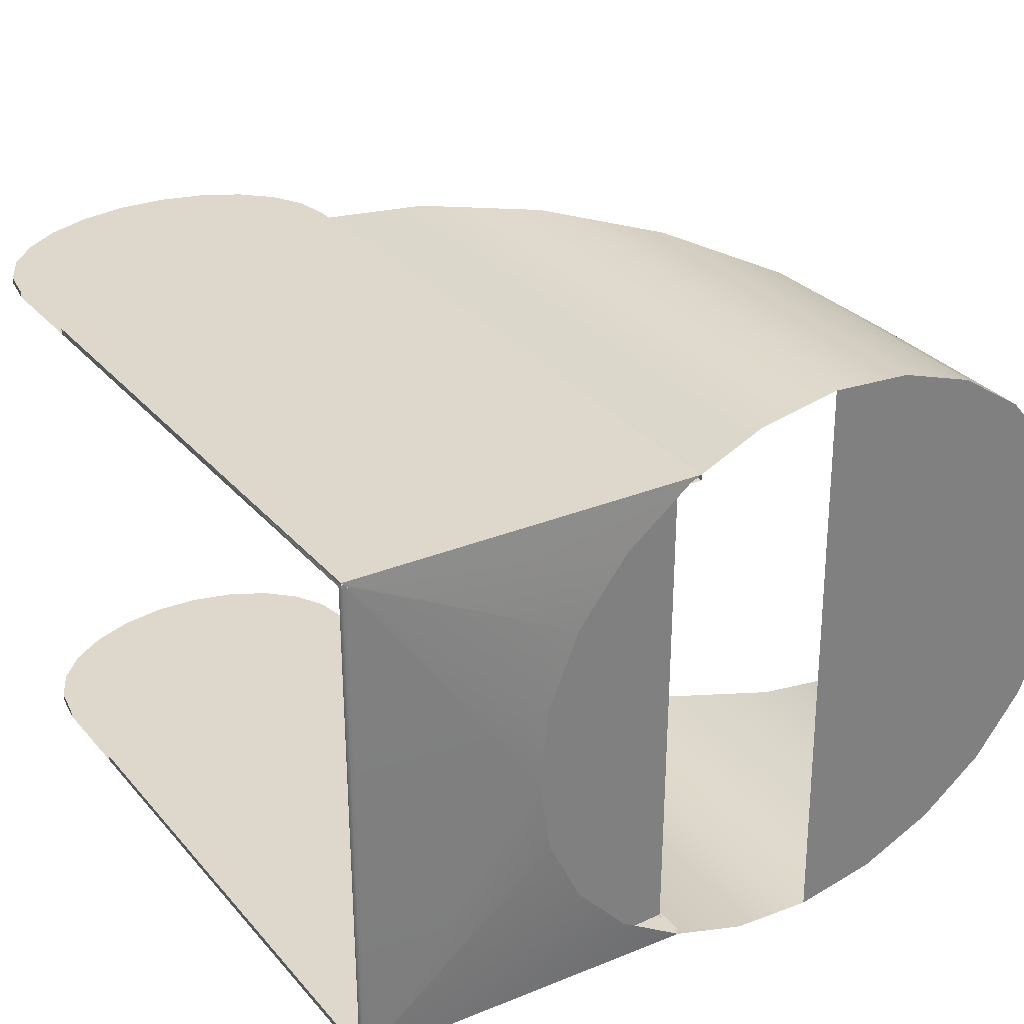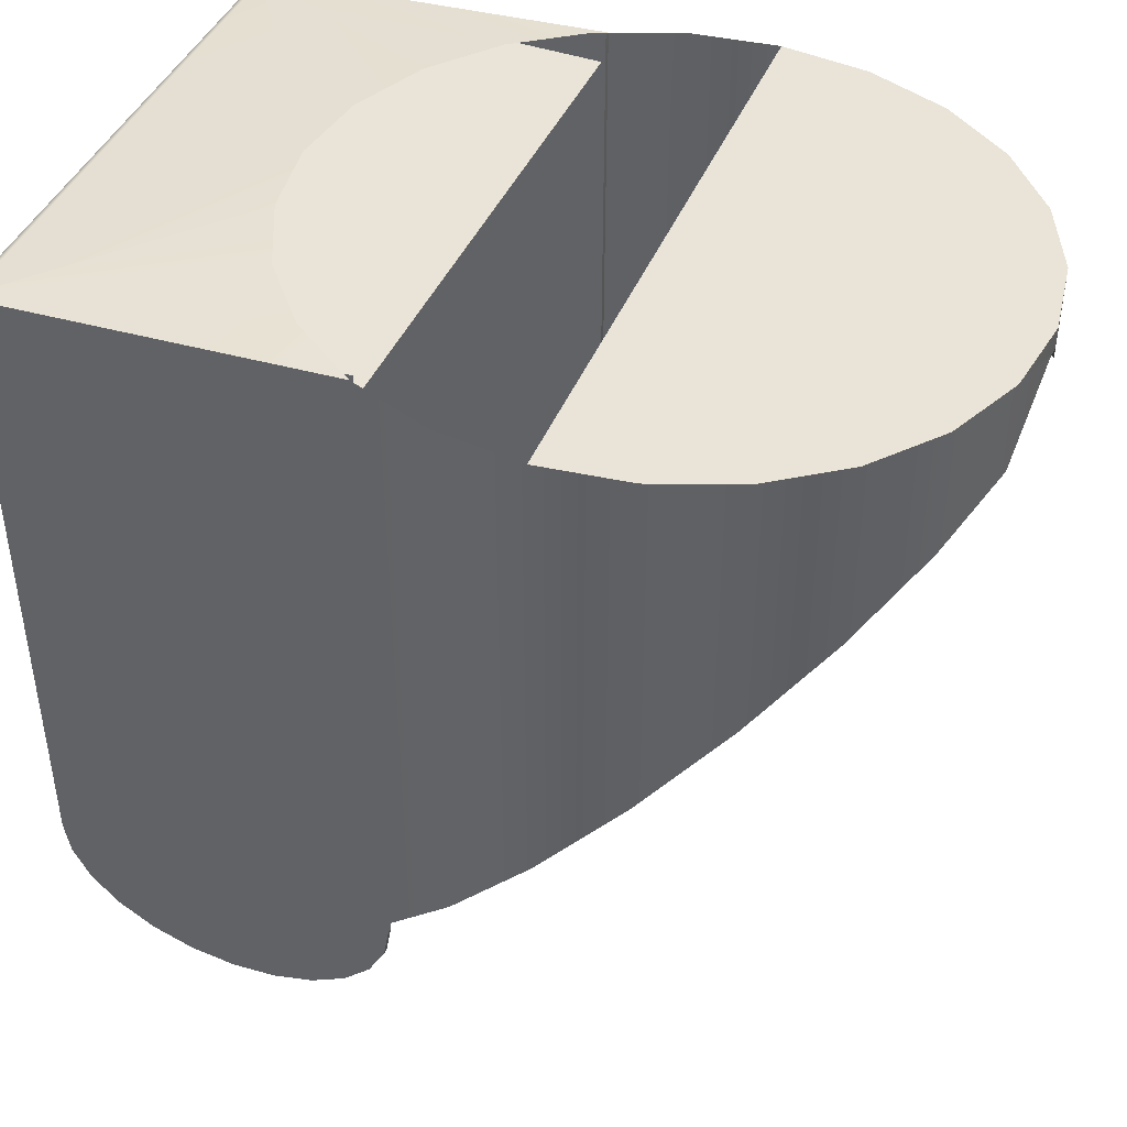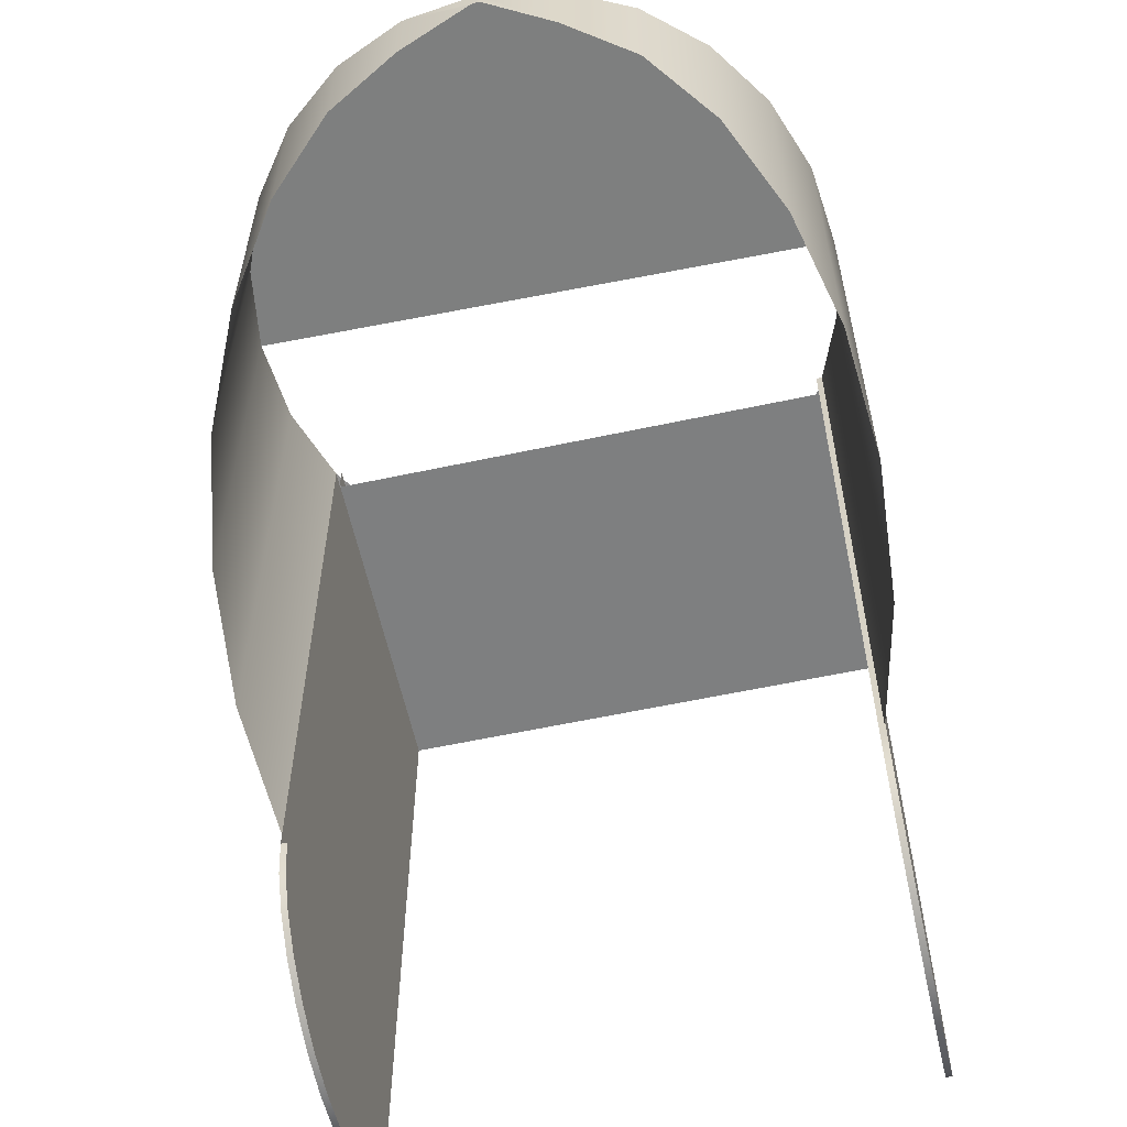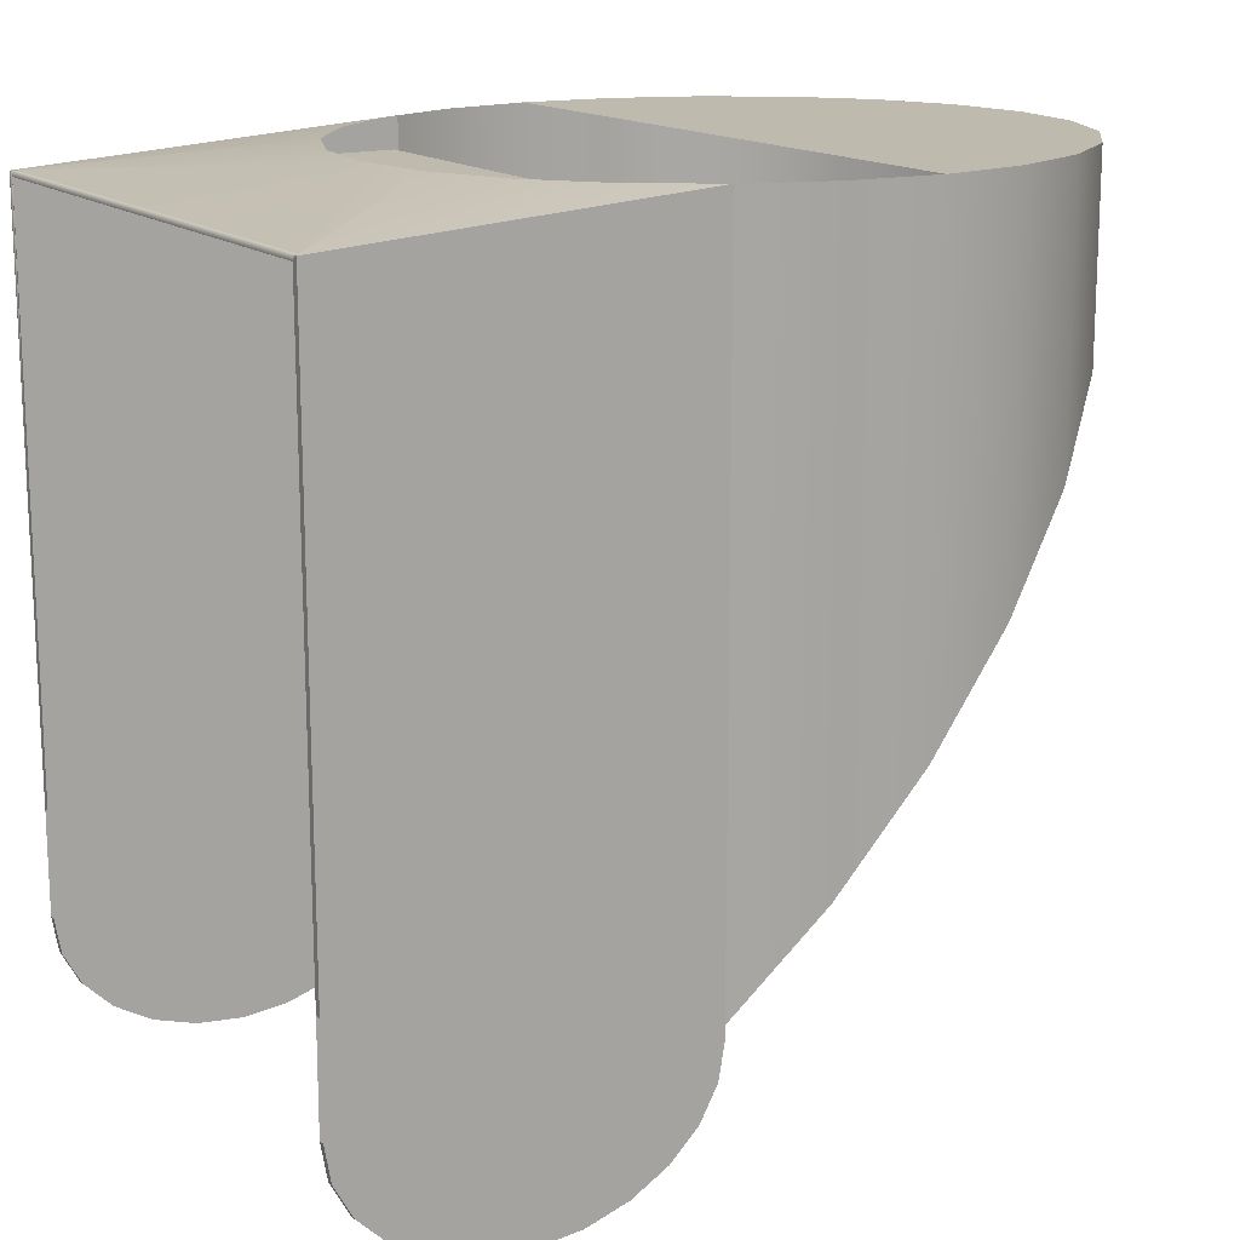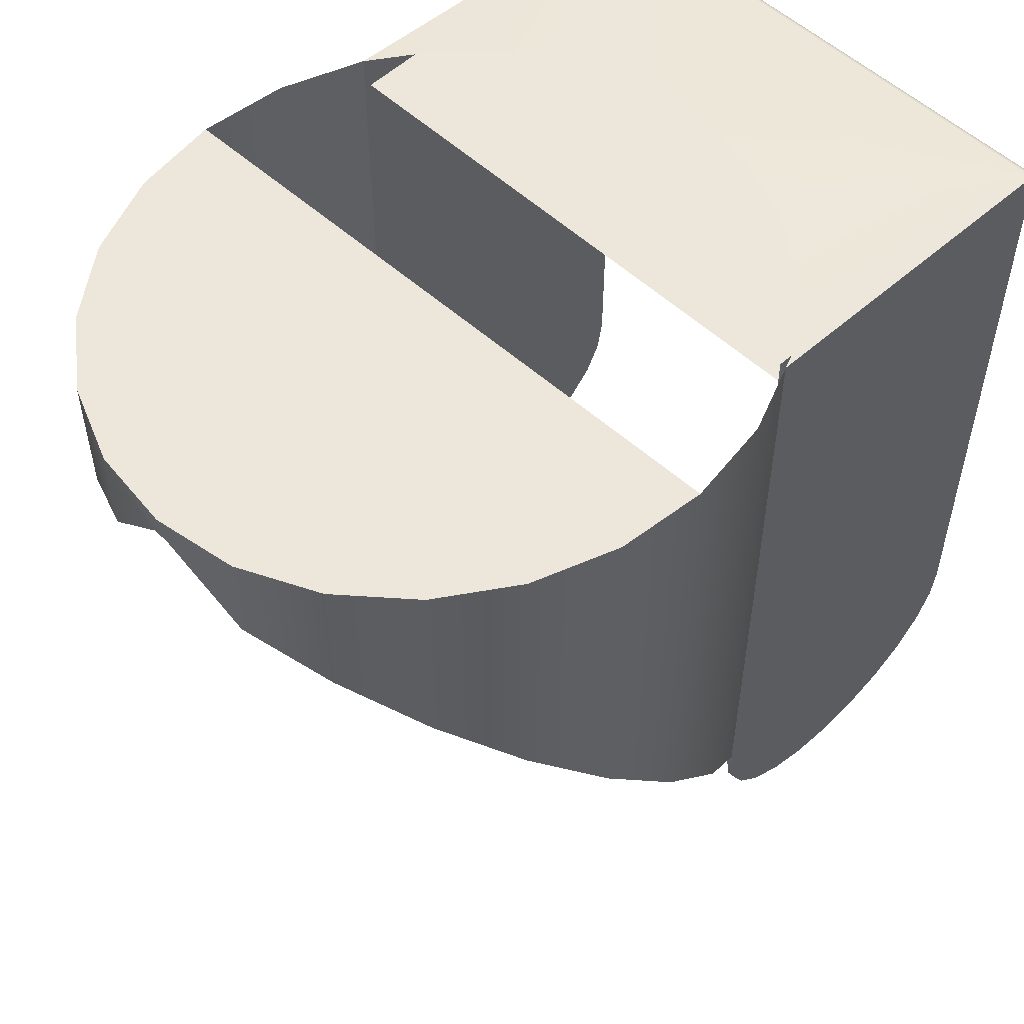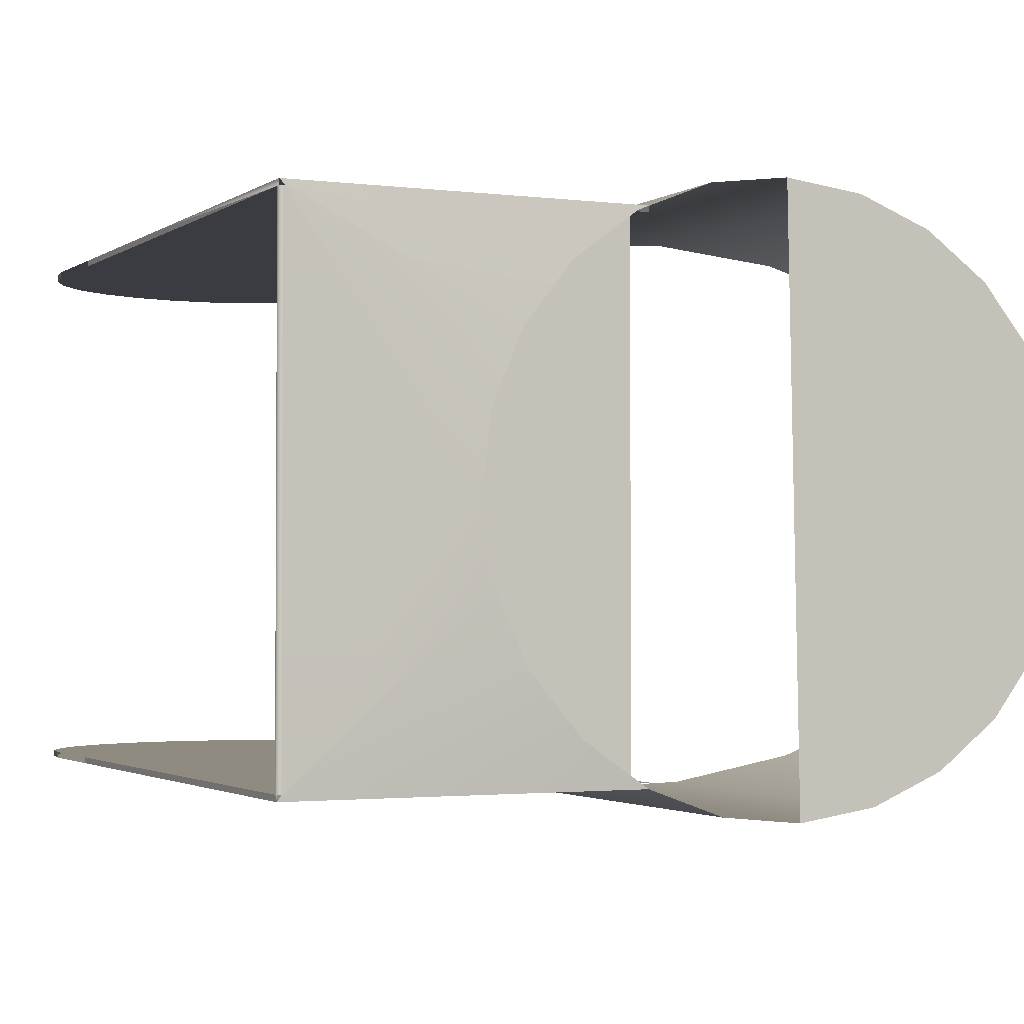
<metadata>
{"format":"obj","ext":"obj","renderer":"f3d","projection":"perspective","resolution":1024,"background":"white","views":[{"elev":31.4,"azim":146.4,"up":"+Z"},{"elev":43.4,"azim":-157.5,"up":"+Y"},{"elev":-59.6,"azim":-77.6,"up":"+Y"},{"elev":15.7,"azim":148.2,"up":"+Y"},{"elev":53.9,"azim":-45.2,"up":"+Y"},{"elev":-2.2,"azim":152.7,"up":"+Z"}]}
</metadata>
<code>
o Group20/mesh13/mesh13-geometry#mesh13-geometry
v -0.6125 -0.5293 -0.4948
v -0.6053 -0.4984 -0.4958
v -0.6053 -0.5379 -0.4958
v -0.6125 -0.4984 -0.4948
v -0.598 -0.4984 -0.4951
v -0.6192 -0.5213 -0.4921
v -0.6048 -0.4984 -0.4699
v -0.598 -0.5466 -0.4951
v -0.6192 -0.4984 -0.4921
v -0.5912 -0.4998 -0.4926
v -0.625 -0.5145 -0.4879
v -0.625 -0.4984 -0.4879
v -0.5912 -0.5547 -0.4926
v -0.5912 -0.4984 -0.4926
v -0.6293 -0.4984 -0.4825
v -0.5613 -0.5474 -0.4926
v -0.5612 -0.5005 -0.4926
v -0.6293 -0.5093 -0.4825
v -0.632 -0.4984 -0.4762
v -0.5912 -0.5558 -0.4926
v -0.5613 -0.5289 -0.4926
v -0.5612 -0.5009 -0.4926
v -0.5854 -0.4984 -0.4886
v -0.6329 -0.4984 -0.4694
v -0.632 -0.5061 -0.4762
v -0.5613 -0.5558 -0.4926
v -0.5613 -0.5474 -0.4921
v -0.5808 -0.4984 -0.4833
v -0.6329 -0.5003 -0.4694
v -0.6318 -0.4984 -0.4627
v -0.6328 -0.5004 -0.47
v -0.5907 -0.5588 -0.4926
v -0.5613 -0.5289 -0.4921
v -0.5779 -0.4984 -0.477
v -0.6328 -0.5004 -0.469
v -0.6288 -0.4984 -0.4564
v -0.6318 -0.5064 -0.4627
v -0.5618 -0.5588 -0.4926
v -0.5912 -0.5558 -0.4921
v -0.5911 -0.5009 -0.4921
v -0.5612 -0.5009 -0.4921
v -0.5616 -0.5005 -0.4921
v -0.6288 -0.5099 -0.4564
v -0.6243 -0.4984 -0.4511
v -0.5892 -0.5615 -0.4926
v -0.5613 -0.5558 -0.4921
v -0.5907 -0.5588 -0.4921
v -0.5912 -0.5547 -0.4921
v -0.5612 -0.5005 -0.4921
v -0.5768 -0.4984 -0.4703
v -0.6243 -0.5153 -0.4511
v -0.6184 -0.4984 -0.4471
v -0.5633 -0.5615 -0.4926
v -0.5618 -0.5588 -0.4921
v -0.5912 -0.4998 -0.4921
v -0.5911 -0.5009 -0.4477
v -0.5612 -0.5005 -0.4477
v -0.5616 -0.5005 -0.4477
v -0.6116 -0.4984 -0.4446
v -0.5869 -0.5638 -0.4926
v -0.5892 -0.5615 -0.4921
v -0.5911 -0.5005 -0.4921
v -0.5612 -0.5009 -0.4477
v -0.5618 -0.5004 -0.4477
v -0.6184 -0.5223 -0.4471
v -0.6043 -0.4984 -0.4439
v -0.5657 -0.5638 -0.4926
v -0.5633 -0.5615 -0.4921
v -0.5613 -0.5289 -0.4477
v -0.5613 -0.5289 -0.4472
v -0.5911 -0.5005 -0.4477
v -0.5772 -0.4984 -0.4669
v -0.5902 -0.4985 -0.4477
v -0.6116 -0.5304 -0.4446
v -0.5838 -0.5656 -0.4926
v -0.5657 -0.5638 -0.4921
v -0.5869 -0.5638 -0.4921
v -0.5912 -0.4984 -0.4921
v -0.5613 -0.5474 -0.4477
v -0.5612 -0.5063 -0.4472
v -0.5776 -0.4984 -0.4636
v -0.6043 -0.5391 -0.4439
v -0.5688 -0.5656 -0.4926
v -0.5688 -0.5656 -0.4921
v -0.5912 -0.5558 -0.4477
v -0.5613 -0.5474 -0.4472
v -0.5612 -0.5009 -0.4472
v -0.5914 -0.4984 -0.4472
v -0.5914 -0.4984 -0.4477
v -0.5803 -0.4984 -0.4572
v -0.5971 -0.4984 -0.4449
v -0.5801 -0.5668 -0.4926
v -0.5838 -0.5656 -0.4921
v -0.5613 -0.5558 -0.4477
v -0.5612 -0.5005 -0.4472
v -0.5912 -0.4984 -0.4477
v -0.5971 -0.5477 -0.4449
v -0.5724 -0.5668 -0.4926
v -0.5724 -0.5668 -0.4921
v -0.5801 -0.5668 -0.4921
v -0.5618 -0.5588 -0.4477
v -0.5912 -0.5558 -0.4472
v -0.5847 -0.4984 -0.4518
v -0.5906 -0.5414 -0.4475
v -0.5763 -0.5671 -0.4926
v -0.5907 -0.5588 -0.4477
v -0.5613 -0.5558 -0.4472
v -0.5912 -0.4984 -0.4472
v -0.5904 -0.4984 -0.4476
v -0.5905 -0.5486 -0.4475
v -0.5908 -0.5342 -0.4474
v -0.5763 -0.5671 -0.4921
v -0.5892 -0.5615 -0.4477
v -0.5618 -0.5588 -0.4472
v -0.5907 -0.5588 -0.4472
v -0.5904 -0.5557 -0.4476
v -0.5909 -0.5271 -0.4474
v -0.5633 -0.5615 -0.4477
v -0.591 -0.5199 -0.4473
v -0.5869 -0.5638 -0.4477
v -0.5892 -0.5615 -0.4472
v -0.5633 -0.5615 -0.4472
v -0.5911 -0.5128 -0.4473
v -0.5657 -0.5638 -0.4477
v -0.5657 -0.5638 -0.4472
v -0.5913 -0.5056 -0.4472
v -0.5688 -0.5656 -0.4477
v -0.5869 -0.5638 -0.4472
v -0.5838 -0.5656 -0.4477
v -0.5688 -0.5656 -0.4472
v -0.5838 -0.5656 -0.4472
v -0.5724 -0.5668 -0.4477
v -0.5724 -0.5668 -0.4472
v -0.5801 -0.5668 -0.4477
v -0.5801 -0.5668 -0.4472
v -0.5763 -0.5671 -0.4477
v -0.5763 -0.5671 -0.4472
f 1 2 3
f 2 1 4
f 5 3 2
f 6 4 1
f 3 5 8
f 4 6 9
f 10 8 5
f 11 9 6
f 8 10 13
f 10 5 14
f 9 11 12
f 13 16 10
f 10 17 14
f 18 12 11
f 12 18 15
f 20 16 13
f 10 16 21
f 10 22 17
f 17 14 23
f 15 25 19
f 25 15 18
f 20 26 16
f 21 27 16
f 10 21 22
f 17 21 22
f 17 23 28
f 19 29 24
f 31 19 25
f 32 26 20
f 27 21 33
f 17 33 21
f 17 28 34
f 29 19 31
f 35 24 29
f 24 37 30
f 32 38 26
f 32 39 20
f 40 27 33
f 17 41 33
f 34 42 17
f 37 24 35
f 30 43 36
f 43 30 37
f 45 38 32
f 46 38 26
f 39 32 47
f 48 27 40
f 40 33 41
f 49 41 17
f 42 34 50
f 51 36 43
f 36 51 44
f 45 53 38
f 45 47 32
f 38 46 54
f 47 46 39
f 39 27 48
f 48 40 55
f 41 56 40
f 57 41 49
f 58 42 50
f 51 52 44
f 60 53 45
f 54 53 38
f 47 45 61
f 47 54 46
f 39 46 27
f 55 40 62
f 56 41 63
f 57 63 41
f 49 58 57
f 42 58 49
f 50 64 58
f 52 51 65
f 65 59 52
f 60 67 53
f 60 61 45
f 53 54 68
f 61 54 47
f 55 62 42
f 69 56 63
f 57 70 63
f 58 57 71
f 42 62 49
f 72 64 50
f 58 73 64
f 59 65 74
f 74 66 59
f 75 67 60
f 53 76 67
f 61 60 77
f 61 68 54
f 76 53 68
f 55 42 78
f 79 56 69
f 69 63 70
f 57 80 70
f 71 73 58
f 64 72 81
f 66 74 82
f 75 83 67
f 75 77 60
f 84 67 76
f 77 68 61
f 77 76 68
f 79 85 56
f 69 86 79
f 86 69 70
f 57 87 80
f 88 70 80
f 71 89 73
f 90 64 81
f 82 91 66
f 92 83 75
f 67 84 83
f 77 75 93
f 93 84 76
f 93 76 77
f 94 85 79
f 56 85 89
f 88 86 70
f 87 57 95
f 88 80 87
f 56 89 71
f 73 89 96
f 64 90 95
f 91 82 97
f 92 98 83
f 92 93 75
f 99 83 84
f 100 84 93
f 101 85 94
f 102 89 85
f 102 86 88
f 88 87 95
f 95 90 103
f 97 104 91
f 98 92 105
f 83 99 98
f 93 92 100
f 100 99 84
f 101 106 85
f 107 101 94
f 89 102 88
f 106 102 85
f 102 107 86
f 88 95 108
f 95 103 109
f 97 110 104
f 91 104 111
f 105 100 92
f 98 112 105
f 112 98 99
f 99 100 112
f 101 113 106
f 101 107 114
f 102 106 115
f 115 107 102
f 95 109 108
f 109 88 108
f 110 97 116
f 91 111 117
f 100 105 112
f 118 113 101
f 113 115 106
f 115 114 107
f 114 118 101
f 91 117 119
f 118 120 113
f 115 113 121
f 121 114 115
f 118 114 122
f 91 119 123
f 124 120 118
f 120 121 113
f 121 122 114
f 125 118 122
f 91 123 126
f 127 120 124
f 118 125 124
f 121 120 128
f 128 122 121
f 128 125 122
f 91 126 88
f 127 129 120
f 124 130 127
f 130 124 125
f 129 128 120
f 131 125 128
f 132 129 127
f 133 127 130
f 131 130 125
f 128 129 131
f 132 134 129
f 127 133 132
f 135 133 130
f 135 130 131
f 134 131 129
f 134 132 136
f 137 132 133
f 133 135 137
f 131 134 135
f 132 137 136
f 136 135 134
f 135 136 137
f 3 2 1
f 4 1 2
f 2 3 5
f 1 4 6
f 8 5 3
f 9 6 4
f 5 8 10
f 6 9 11
f 13 10 8
f 14 5 10
f 12 11 9
f 10 16 13
f 14 17 10
f 11 12 18
f 15 18 12
f 13 16 20
f 21 16 10
f 17 22 10
f 23 14 17
f 19 25 15
f 18 15 25
f 16 26 20
f 16 27 21
f 22 21 10
f 22 21 17
f 28 23 17
f 24 29 19
f 25 19 31
f 20 26 32
f 33 21 27
f 21 33 17
f 34 28 17
f 31 19 29
f 29 24 35
f 30 37 24
f 26 38 32
f 20 39 32
f 33 27 40
f 33 41 17
f 17 42 34
f 35 24 37
f 36 43 30
f 37 30 43
f 32 38 45
f 26 38 46
f 47 32 39
f 40 27 48
f 41 33 40
f 17 41 49
f 50 34 42
f 43 36 51
f 44 51 36
f 38 53 45
f 32 47 45
f 54 46 38
f 39 46 47
f 48 27 39
f 55 40 48
f 40 56 41
f 49 41 57
f 50 42 58
f 44 52 51
f 45 53 60
f 38 53 54
f 61 45 47
f 46 54 47
f 27 46 39
f 62 40 55
f 63 41 56
f 41 63 57
f 57 58 49
f 49 58 42
f 58 64 50
f 65 51 52
f 52 59 65
f 53 67 60
f 45 61 60
f 68 54 53
f 47 54 61
f 42 62 55
f 63 56 69
f 63 70 57
f 71 57 58
f 49 62 42
f 50 64 72
f 64 73 58
f 74 65 59
f 59 66 74
f 60 67 75
f 67 76 53
f 77 60 61
f 54 68 61
f 68 53 76
f 78 42 55
f 69 56 79
f 70 63 69
f 70 80 57
f 58 73 71
f 81 72 64
f 82 74 66
f 67 83 75
f 60 77 75
f 76 67 84
f 61 68 77
f 68 76 77
f 56 85 79
f 79 86 69
f 70 69 86
f 80 87 57
f 80 70 88
f 73 89 71
f 81 64 90
f 66 91 82
f 75 83 92
f 83 84 67
f 93 75 77
f 76 84 93
f 77 76 93
f 79 85 94
f 89 85 56
f 70 86 88
f 95 57 87
f 87 80 88
f 71 89 56
f 96 89 73
f 95 90 64
f 97 82 91
f 83 98 92
f 75 93 92
f 84 83 99
f 93 84 100
f 94 85 101
f 85 89 102
f 88 86 102
f 95 87 88
f 103 90 95
f 91 104 97
f 105 92 98
f 98 99 83
f 100 92 93
f 84 99 100
f 85 106 101
f 94 101 107
f 88 102 89
f 85 102 106
f 86 107 102
f 108 95 88
f 109 103 95
f 104 110 97
f 111 104 91
f 92 100 105
f 105 112 98
f 99 98 112
f 112 100 99
f 106 113 101
f 114 107 101
f 115 106 102
f 102 107 115
f 108 109 95
f 108 88 109
f 116 97 110
f 117 111 91
f 112 105 100
f 101 113 118
f 106 115 113
f 107 114 115
f 101 118 114
f 119 117 91
f 113 120 118
f 121 113 115
f 115 114 121
f 122 114 118
f 123 119 91
f 118 120 124
f 113 121 120
f 114 122 121
f 122 118 125
f 126 123 91
f 124 120 127
f 124 125 118
f 128 120 121
f 121 122 128
f 122 125 128
f 88 126 91
f 120 129 127
f 127 130 124
f 125 124 130
f 120 128 129
f 128 125 131
f 127 129 132
f 130 127 133
f 125 130 131
f 131 129 128
f 129 134 132
f 132 133 127
f 130 133 135
f 131 130 135
f 129 131 134
f 136 132 134
f 133 132 137
f 137 135 133
f 135 134 131
f 136 137 132
f 134 135 136
f 137 136 135
f 4 7 2
f 2 7 4
f 9 7 4
f 4 7 9
f 12 7 9
f 9 7 12
f 15 7 12
f 12 7 15
f 19 7 15
f 15 7 19
f 7 19 24
f 24 19 7
f 30 7 24
f 24 7 30
f 7 30 36
f 36 30 7
f 7 36 44
f 44 36 7
f 7 44 52
f 52 44 7
f 7 52 59
f 59 52 7
f 7 59 66
f 66 59 7

</code>
